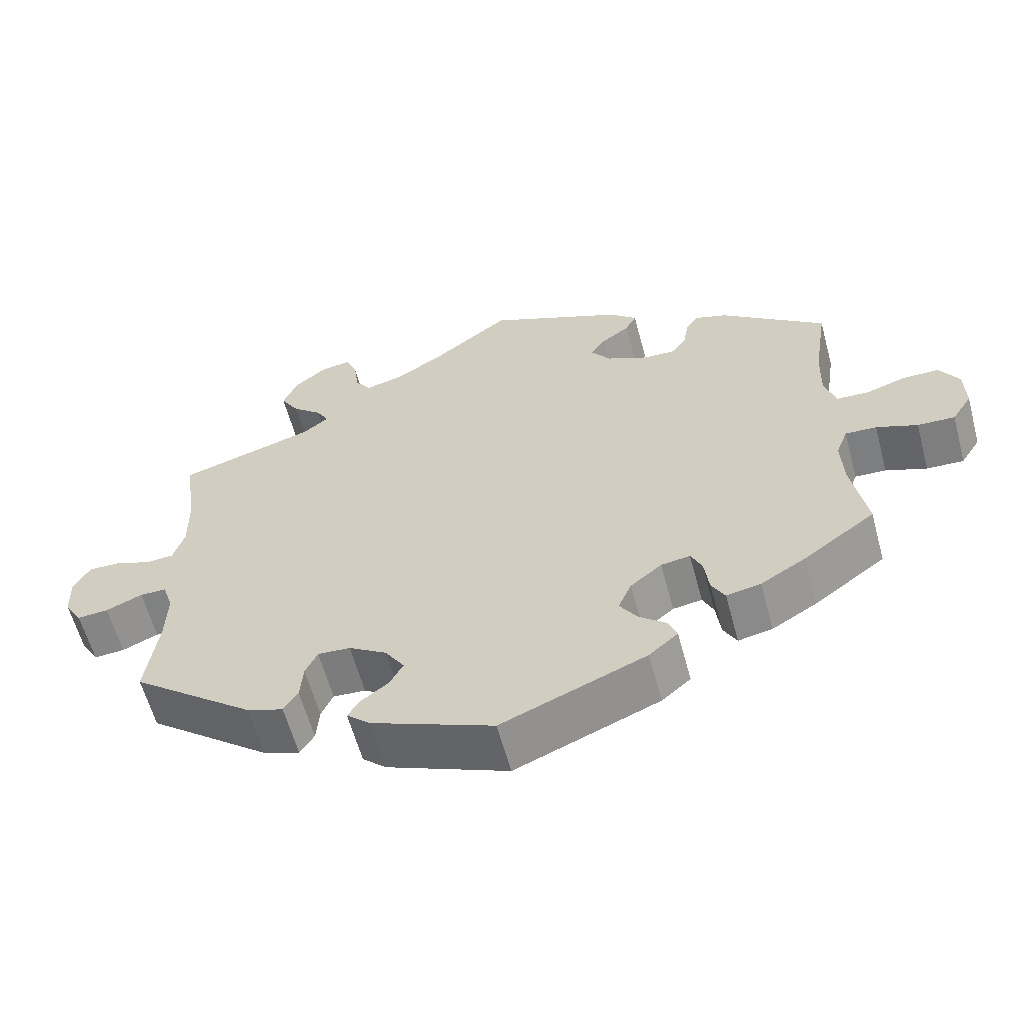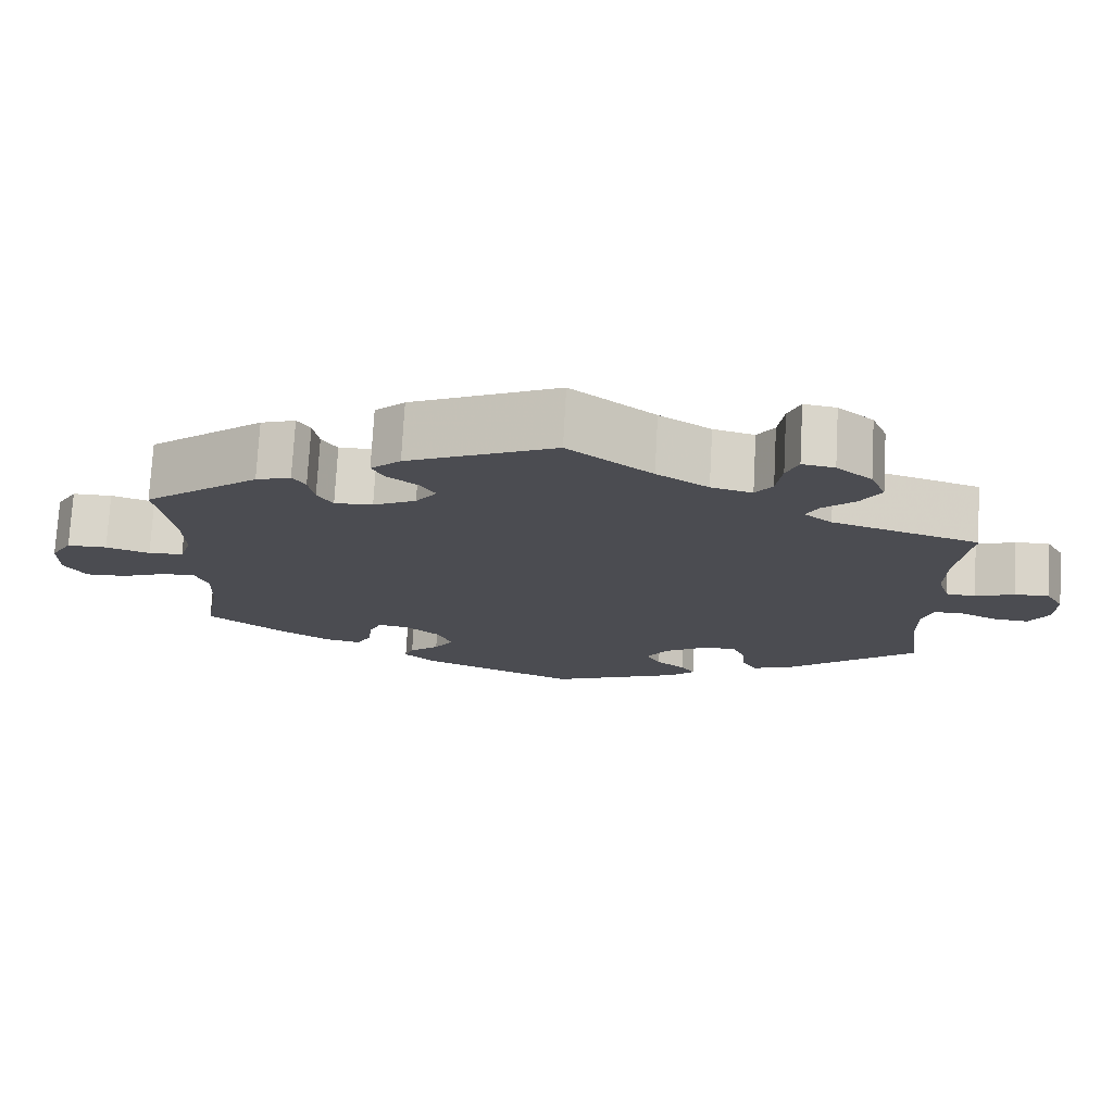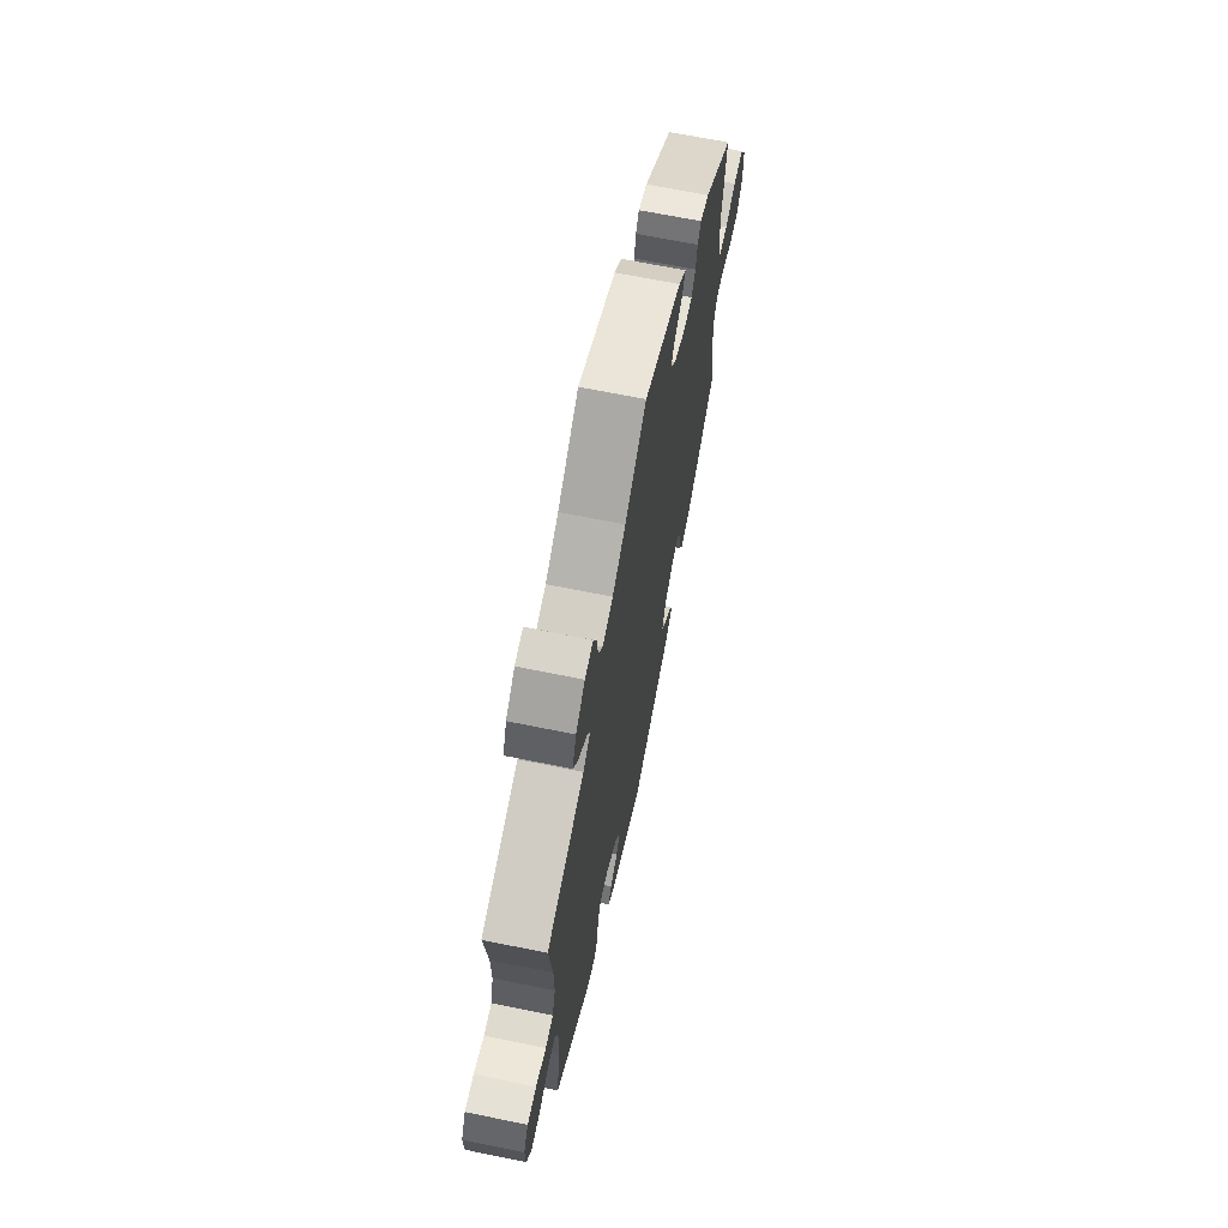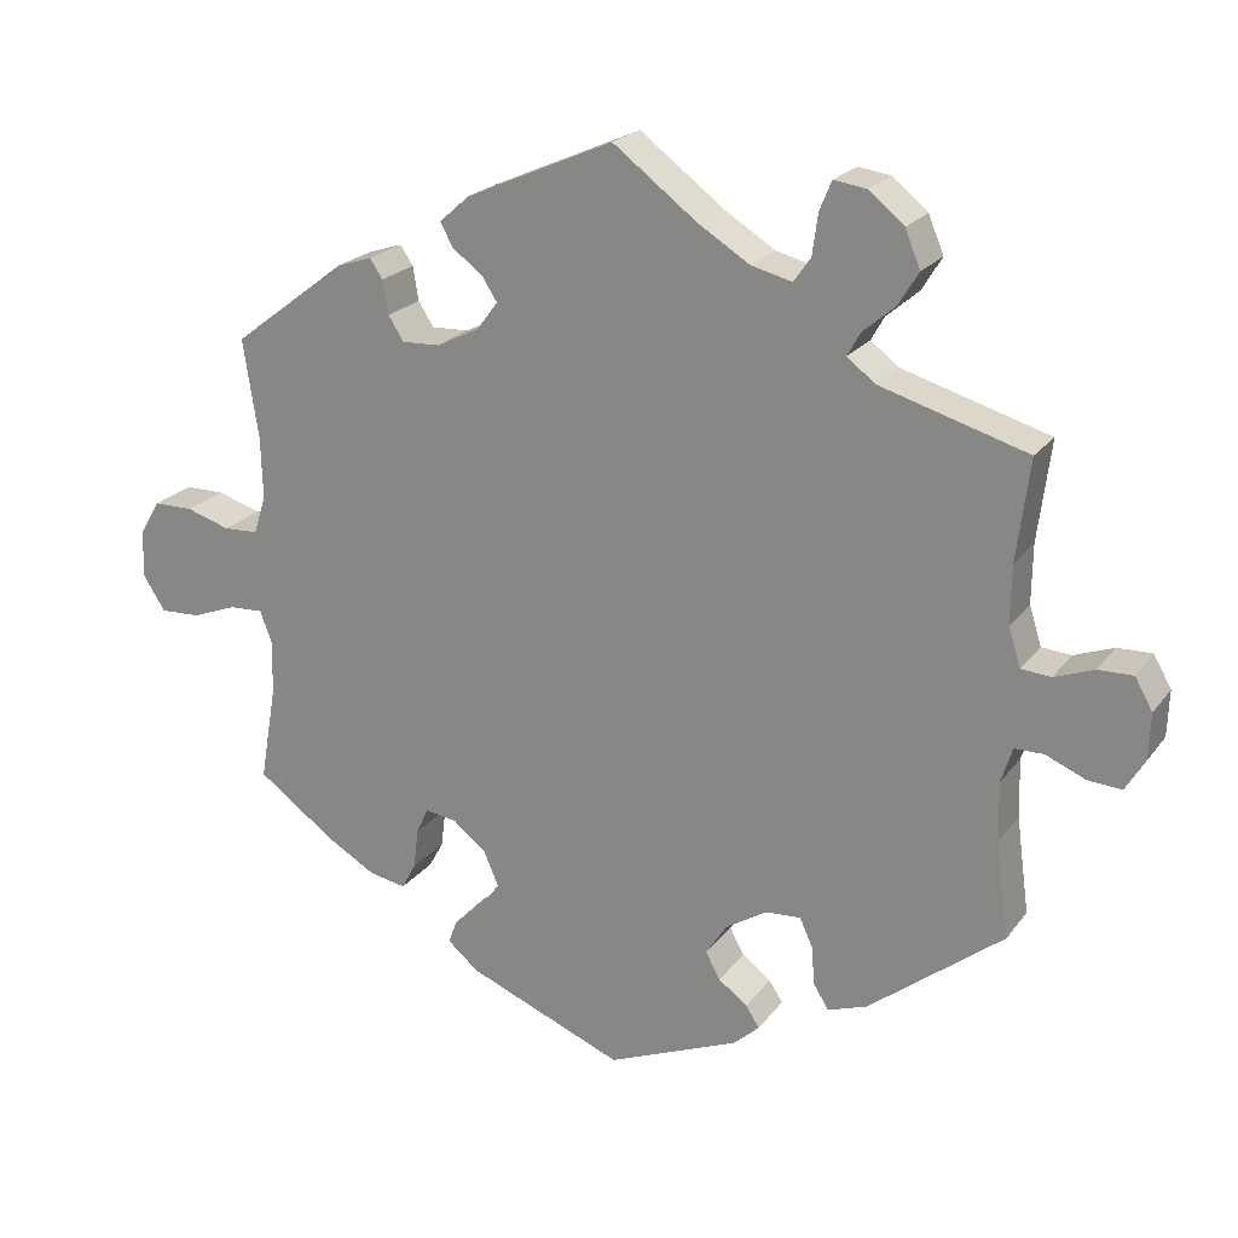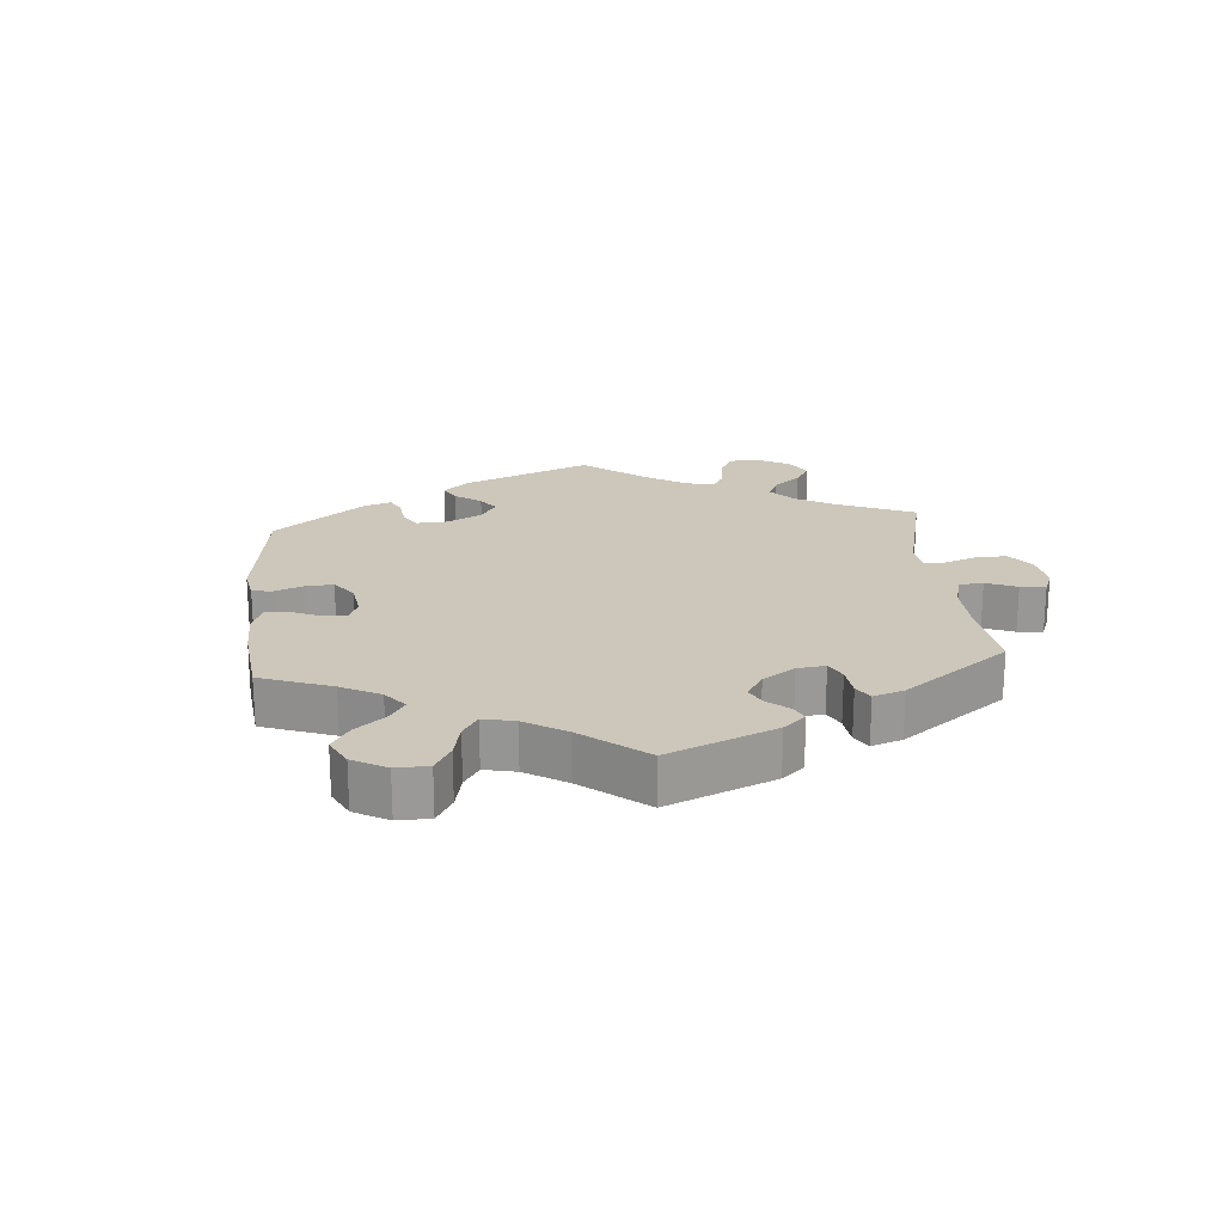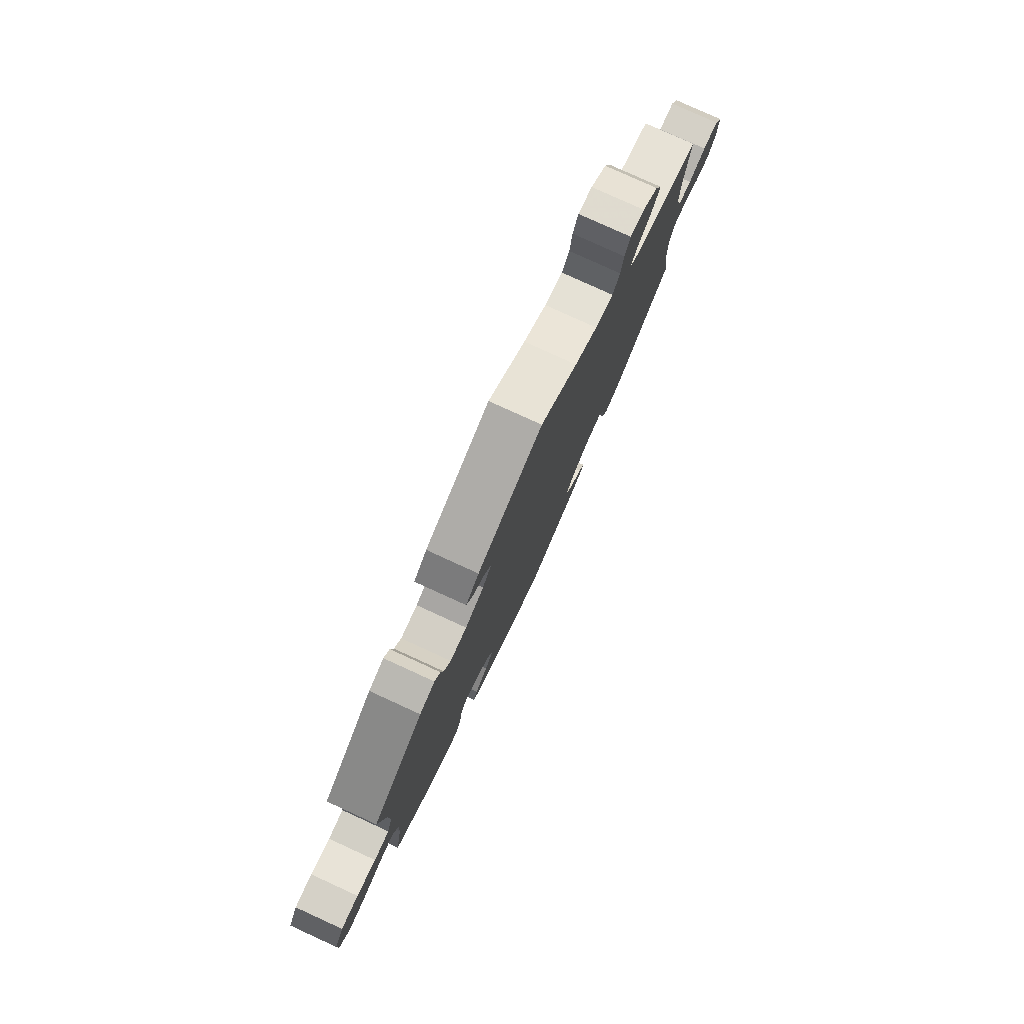
<metadata>
{"format":"obj","ext":"obj","renderer":"f3d","projection":"perspective","resolution":1024,"background":"white","views":[{"elev":-60.3,"azim":-164.9,"up":"+Z"},{"elev":74.6,"azim":3.1,"up":"+Z"},{"elev":66.5,"azim":101.6,"up":"+Z"},{"elev":21.7,"azim":26.5,"up":"+Z"},{"elev":21.3,"azim":-65.1,"up":"+Y"},{"elev":79.0,"azim":-65.4,"up":"+Z"}]}
</metadata>
<code>
v -0.359 0.07 0.397
v -0.316 0.07 0.411
v -0.3 0.07 0.387
v -0.293 0.07 0.345
v -0.274 0.07 0.315
v -0.227 0.07 0.317
v -0.174 0.07 0.343
v -0.148 0.07 0.378
v -0.167 0.07 0.408
v -0.205 0.07 0.436
v -0.22 0.07 0.465
v -0.183 0.07 0.498
v 0 0.07 0.578
v 0.104 0.07 0.499
v 0.168 0.07 0.459
v 0.219 0.07 0.446
v 0.24 0.07 0.476
v 0.247 0.07 0.527
v 0.262 0.07 0.563
v 0.302 0.07 0.557
v 0.346 0.07 0.521
v 0.365 0.07 0.475
v 0.34 0.07 0.434
v 0.3 0.07 0.4
v 0.284 0.07 0.371
v 0.319 0.07 0.344
v 0.501 0.07 0.29
v 0.485 0.07 0.165
v 0.484 0.07 0.092
v 0.499 0.07 0.044
v 0.536 0.07 0.041
v 0.585 0.07 0.059
v 0.628 0.07 0.06
v 0.65 0.07 0.021
v 0.648 0.07 -0.036
v 0.624 0.07 -0.076
v 0.582 0.07 -0.073
v 0.533 0.07 -0.052
v 0.497 0.07 -0.052
v 0.483 0.07 -0.096
v 0.485 0.07 -0.169
v 0.501 0.07 -0.288
v 0.335 0.07 -0.418
v 0.286 0.07 -0.435
v 0.267 0.07 -0.405
v 0.263 0.07 -0.356
v 0.247 0.07 -0.321
v 0.203 0.07 -0.324
v 0.152 0.07 -0.356
v 0.126 0.07 -0.396
v 0.144 0.07 -0.429
v 0.18 0.07 -0.456
v 0.197 0.07 -0.482
v 0.165 0.07 -0.511
v 0.001 0.07 -0.578
v -0.193 0.07 -0.499
v -0.232 0.07 -0.466
v -0.221 0.07 -0.437
v -0.184 0.07 -0.407
v -0.16 0.07 -0.371
v -0.178 0.07 -0.329
v -0.22 0.07 -0.295
v -0.259 0.07 -0.289
v -0.274 0.07 -0.321
v -0.28 0.07 -0.371
v -0.298 0.07 -0.404
v -0.344 0.07 -0.395
v -0.405 0.07 -0.359
v -0.501 0.07 -0.289
v -0.481 0.07 -0.173
v -0.478 0.07 -0.105
v -0.494 0.07 -0.063
v -0.536 0.07 -0.065
v -0.591 0.07 -0.086
v -0.641 0.07 -0.088
v -0.668 0.07 -0.046
v -0.667 0.07 0.014
v -0.641 0.07 0.057
v -0.592 0.07 0.057
v -0.538 0.07 0.04
v -0.495 0.07 0.042
v -0.48 0.07 0.09
v -0.482 0.07 0.165
v -0.501 0.07 0.289
v -0.359 0 0.397
v -0.316 0 0.411
v -0.3 0 0.387
v -0.293 0 0.345
v -0.274 0 0.315
v -0.227 0 0.317
v -0.174 0 0.343
v -0.148 0 0.378
v -0.167 0 0.408
v -0.205 0 0.436
v -0.22 0 0.465
v -0.183 0 0.498
v 0 0 0.578
v 0.104 0 0.499
v 0.168 0 0.459
v 0.219 0 0.446
v 0.24 0 0.476
v 0.247 0 0.527
v 0.262 0 0.563
v 0.302 0 0.557
v 0.346 0 0.521
v 0.365 0 0.475
v 0.34 0 0.434
v 0.3 0 0.4
v 0.284 0 0.371
v 0.319 0 0.344
v 0.501 0 0.29
v 0.485 0 0.165
v 0.484 0 0.092
v 0.499 0 0.044
v 0.536 0 0.041
v 0.585 0 0.059
v 0.628 0 0.06
v 0.65 0 0.021
v 0.648 0 -0.036
v 0.624 0 -0.076
v 0.582 0 -0.073
v 0.533 0 -0.052
v 0.497 0 -0.052
v 0.483 0 -0.096
v 0.485 0 -0.169
v 0.501 0 -0.288
v 0.335 0 -0.418
v 0.286 0 -0.435
v 0.267 0 -0.405
v 0.263 0 -0.356
v 0.247 0 -0.321
v 0.203 0 -0.324
v 0.152 0 -0.356
v 0.126 0 -0.396
v 0.144 0 -0.429
v 0.18 0 -0.456
v 0.197 0 -0.482
v 0.165 0 -0.511
v 0.001 0 -0.578
v -0.193 0 -0.499
v -0.232 0 -0.466
v -0.221 0 -0.437
v -0.184 0 -0.407
v -0.16 0 -0.371
v -0.178 0 -0.329
v -0.22 0 -0.295
v -0.259 0 -0.289
v -0.274 0 -0.321
v -0.28 0 -0.371
v -0.298 0 -0.404
v -0.344 0 -0.395
v -0.405 0 -0.359
v -0.501 0 -0.289
v -0.481 0 -0.173
v -0.478 0 -0.105
v -0.494 0 -0.063
v -0.536 0 -0.065
v -0.591 0 -0.086
v -0.641 0 -0.088
v -0.668 0 -0.046
v -0.667 0 0.014
v -0.641 0 0.057
v -0.592 0 0.057
v -0.538 0 0.04
v -0.495 0 0.042
v -0.48 0 0.09
v -0.482 0 0.165
v -0.501 0 0.289
f 83 84 1 2
f 82 83 2 3
f 81 82 3 4
f 77 78 79 80
f 77 80 81
f 76 77 81
f 73 74 75 76
f 72 73 76 81
f 71 72 81 4
f 67 68 69 70
f 64 65 66 67
f 63 64 67 70
f 62 63 70 71
f 56 57 58 59
f 56 59 60
f 55 56 60
f 54 55 60 61
f 51 52 53 54
f 50 51 54 61
f 43 44 45 46
f 41 42 43 46
f 40 41 46 47
f 39 40 47 48
f 35 36 37 38
f 35 38 39
f 34 35 39
f 31 32 33 34
f 30 31 34 39
f 29 30 39 48
f 26 27 28
f 25 26 28 29
f 21 22 23 24
f 21 24 25
f 20 21 25
f 17 18 19 20
f 16 17 20 25
f 15 16 25 29
f 11 12 13 14
f 9 10 11 14
f 8 9 14 15
f 7 8 15 29
f 62 71 4 5
f 49 50 61 62
f 49 62 5 6
f 29 48 49
f 6 7 29 49
f 86 85 168 167
f 87 86 167 166
f 88 87 166 165
f 164 163 162 161
f 165 164 161
f 165 161 160
f 160 159 158 157
f 165 160 157 156
f 88 165 156 155
f 154 153 152 151
f 151 150 149 148
f 154 151 148 147
f 155 154 147 146
f 143 142 141 140
f 144 143 140
f 144 140 139
f 145 144 139 138
f 138 137 136 135
f 145 138 135 134
f 130 129 128 127
f 130 127 126 125
f 131 130 125 124
f 132 131 124 123
f 122 121 120 119
f 123 122 119
f 123 119 118
f 118 117 116 115
f 123 118 115 114
f 132 123 114 113
f 112 111 110
f 113 112 110 109
f 108 107 106 105
f 109 108 105
f 109 105 104
f 104 103 102 101
f 109 104 101 100
f 113 109 100 99
f 98 97 96 95
f 98 95 94 93
f 99 98 93 92
f 113 99 92 91
f 89 88 155 146
f 146 145 134 133
f 90 89 146 133
f 133 132 113
f 133 113 91 90
f 1 85 86 2
f 2 86 87 3
f 3 87 88 4
f 4 88 89 5
f 5 89 90 6
f 6 90 91 7
f 7 91 92 8
f 8 92 93 9
f 9 93 94 10
f 10 94 95 11
f 11 95 96 12
f 12 96 97 13
f 13 97 98 14
f 14 98 99 15
f 15 99 100 16
f 16 100 101 17
f 17 101 102 18
f 18 102 103 19
f 19 103 104 20
f 20 104 105 21
f 21 105 106 22
f 22 106 107 23
f 23 107 108 24
f 24 108 109 25
f 25 109 110 26
f 26 110 111 27
f 27 111 112 28
f 28 112 113 29
f 29 113 114 30
f 30 114 115 31
f 31 115 116 32
f 32 116 117 33
f 33 117 118 34
f 34 118 119 35
f 35 119 120 36
f 36 120 121 37
f 37 121 122 38
f 38 122 123 39
f 39 123 124 40
f 40 124 125 41
f 41 125 126 42
f 42 126 127 43
f 43 127 128 44
f 44 128 129 45
f 45 129 130 46
f 46 130 131 47
f 47 131 132 48
f 48 132 133 49
f 49 133 134 50
f 50 134 135 51
f 51 135 136 52
f 52 136 137 53
f 53 137 138 54
f 54 138 139 55
f 55 139 140 56
f 56 140 141 57
f 57 141 142 58
f 58 142 143 59
f 59 143 144 60
f 60 144 145 61
f 61 145 146 62
f 62 146 147 63
f 63 147 148 64
f 64 148 149 65
f 65 149 150 66
f 66 150 151 67
f 67 151 152 68
f 68 152 153 69
f 69 153 154 70
f 70 154 155 71
f 71 155 156 72
f 72 156 157 73
f 73 157 158 74
f 74 158 159 75
f 75 159 160 76
f 76 160 161 77
f 77 161 162 78
f 78 162 163 79
f 79 163 164 80
f 80 164 165 81
f 81 165 166 82
f 82 166 167 83
f 83 167 168 84
f 84 168 85 1

</code>
